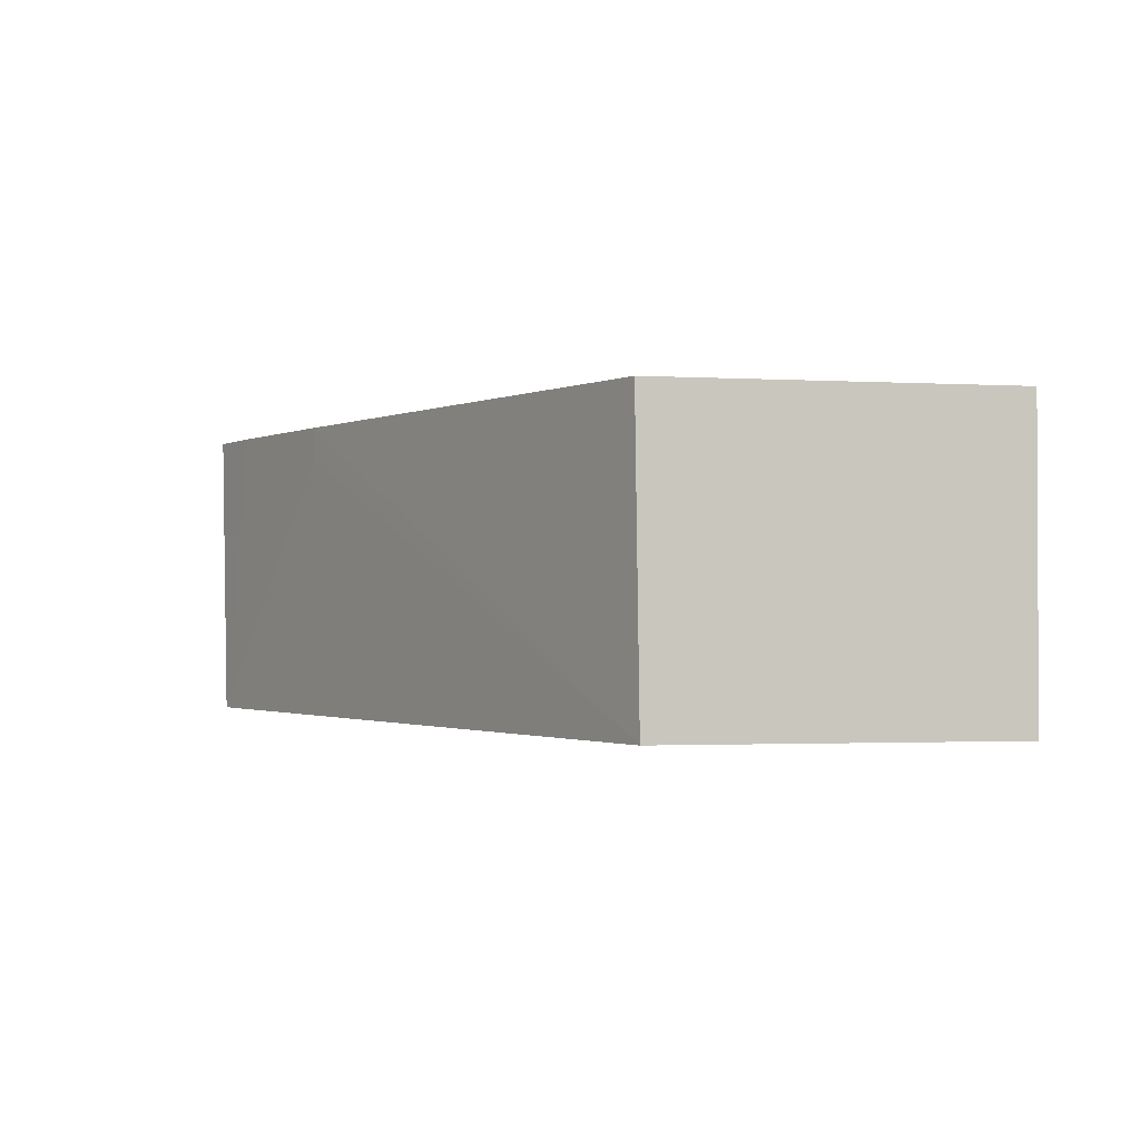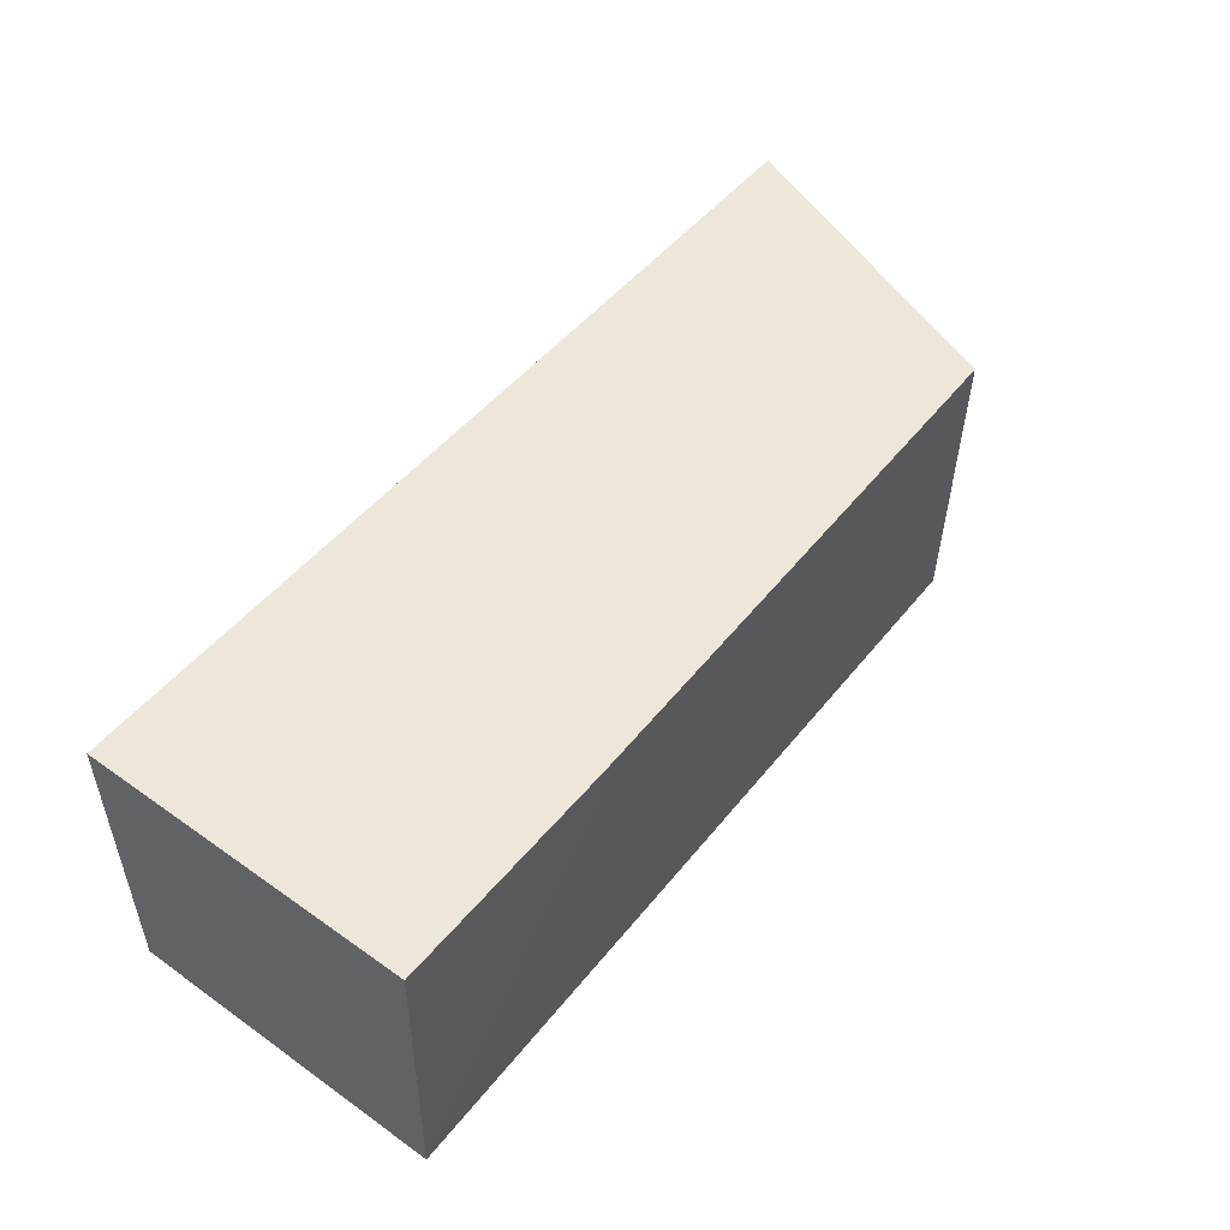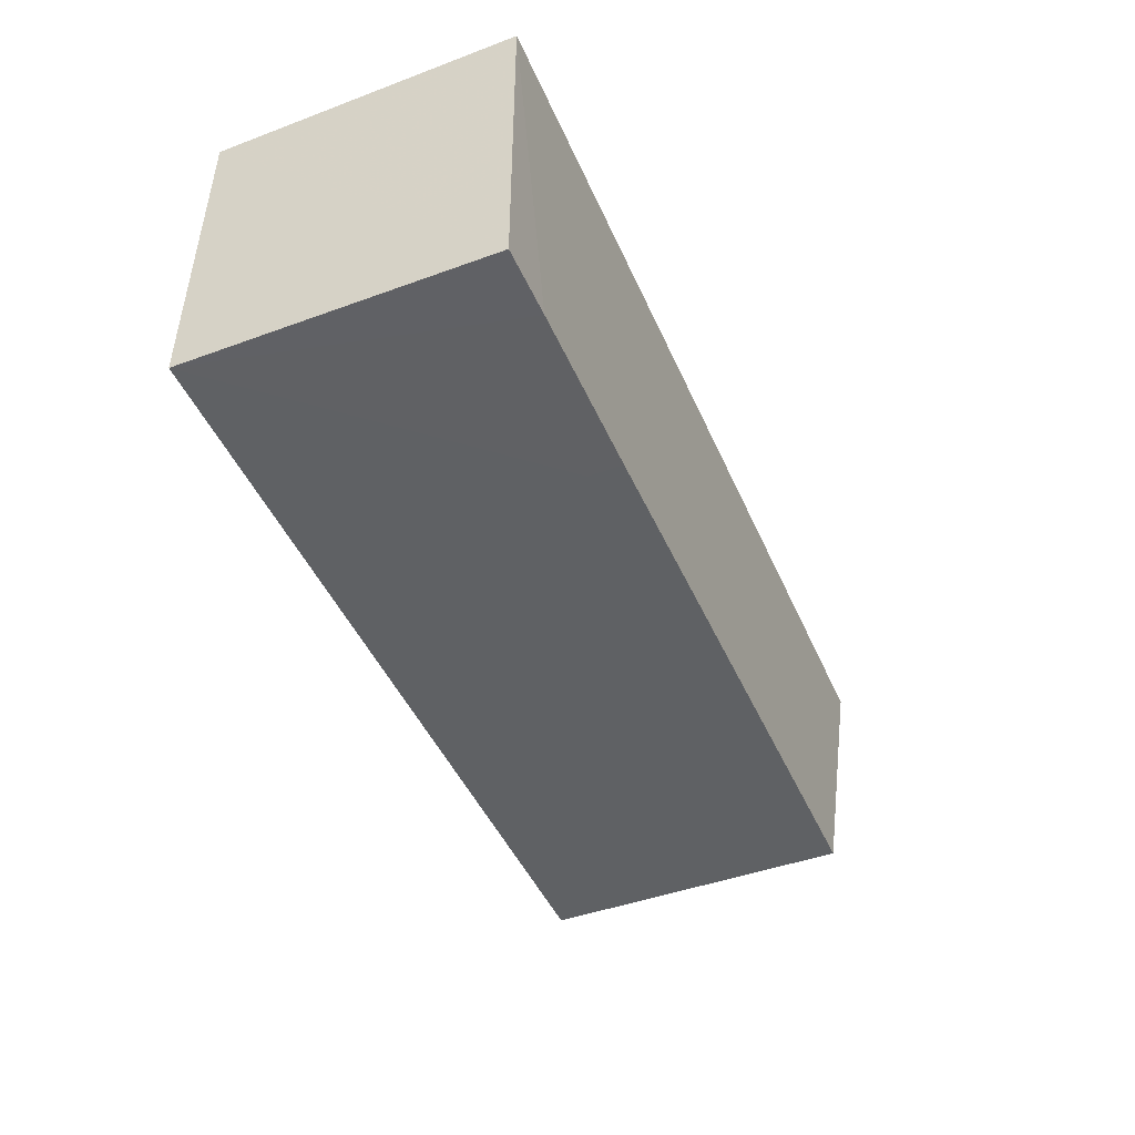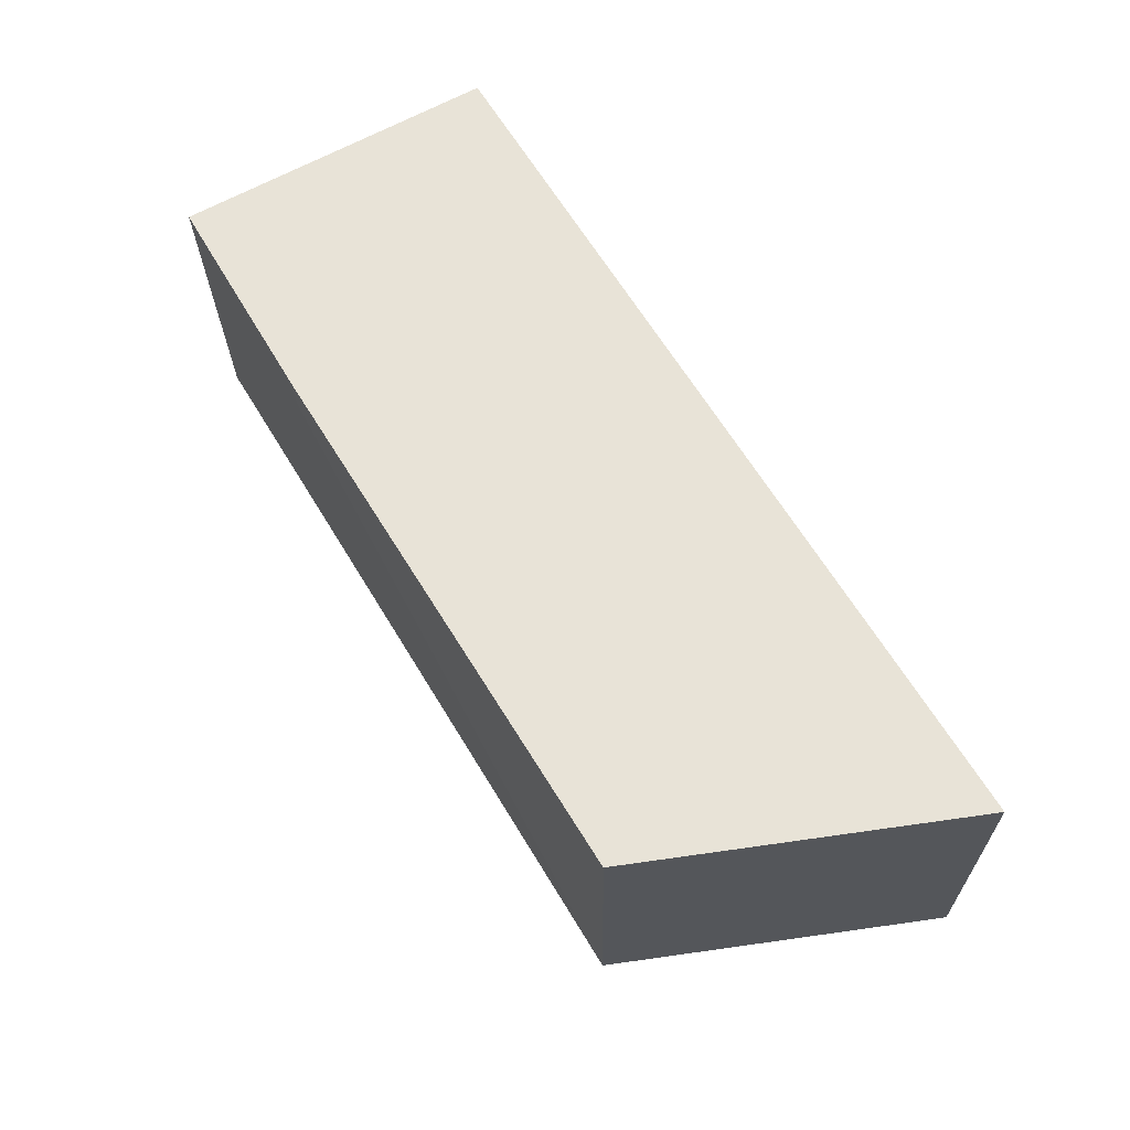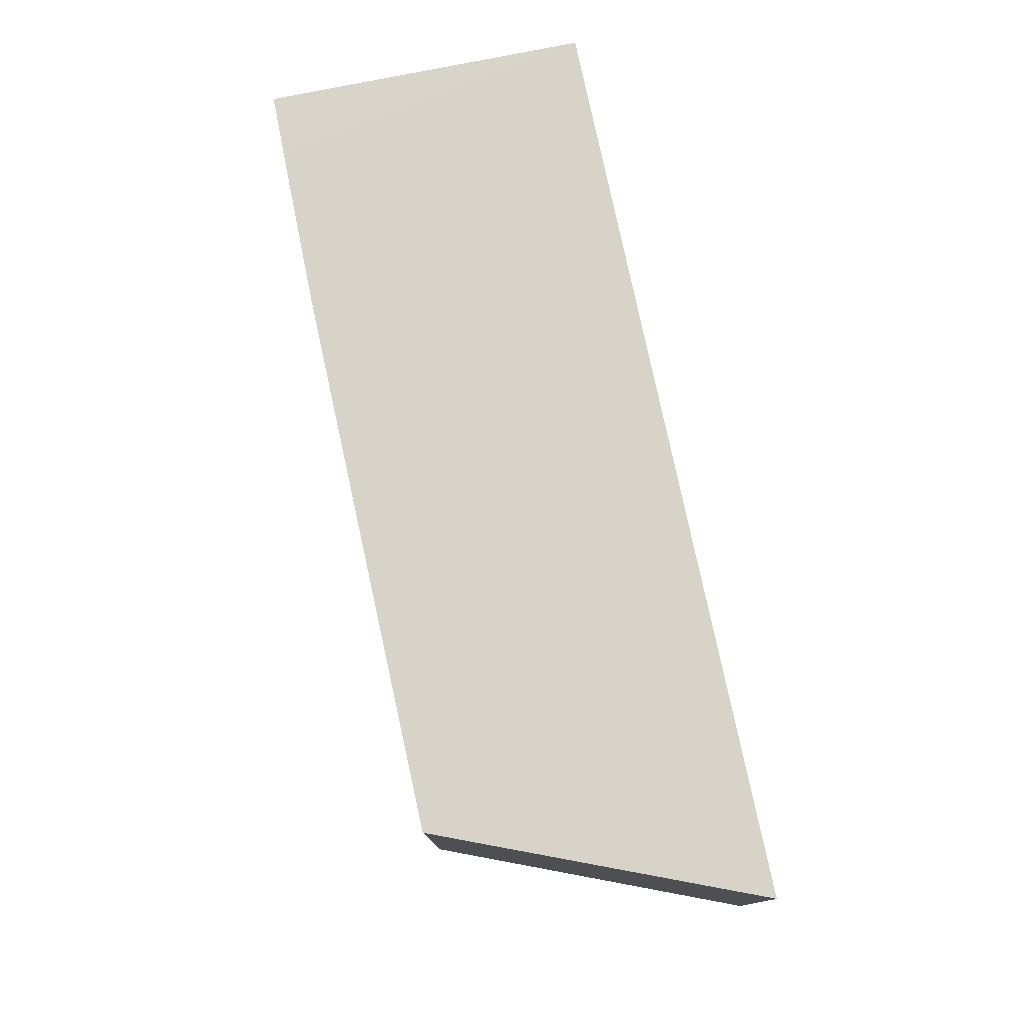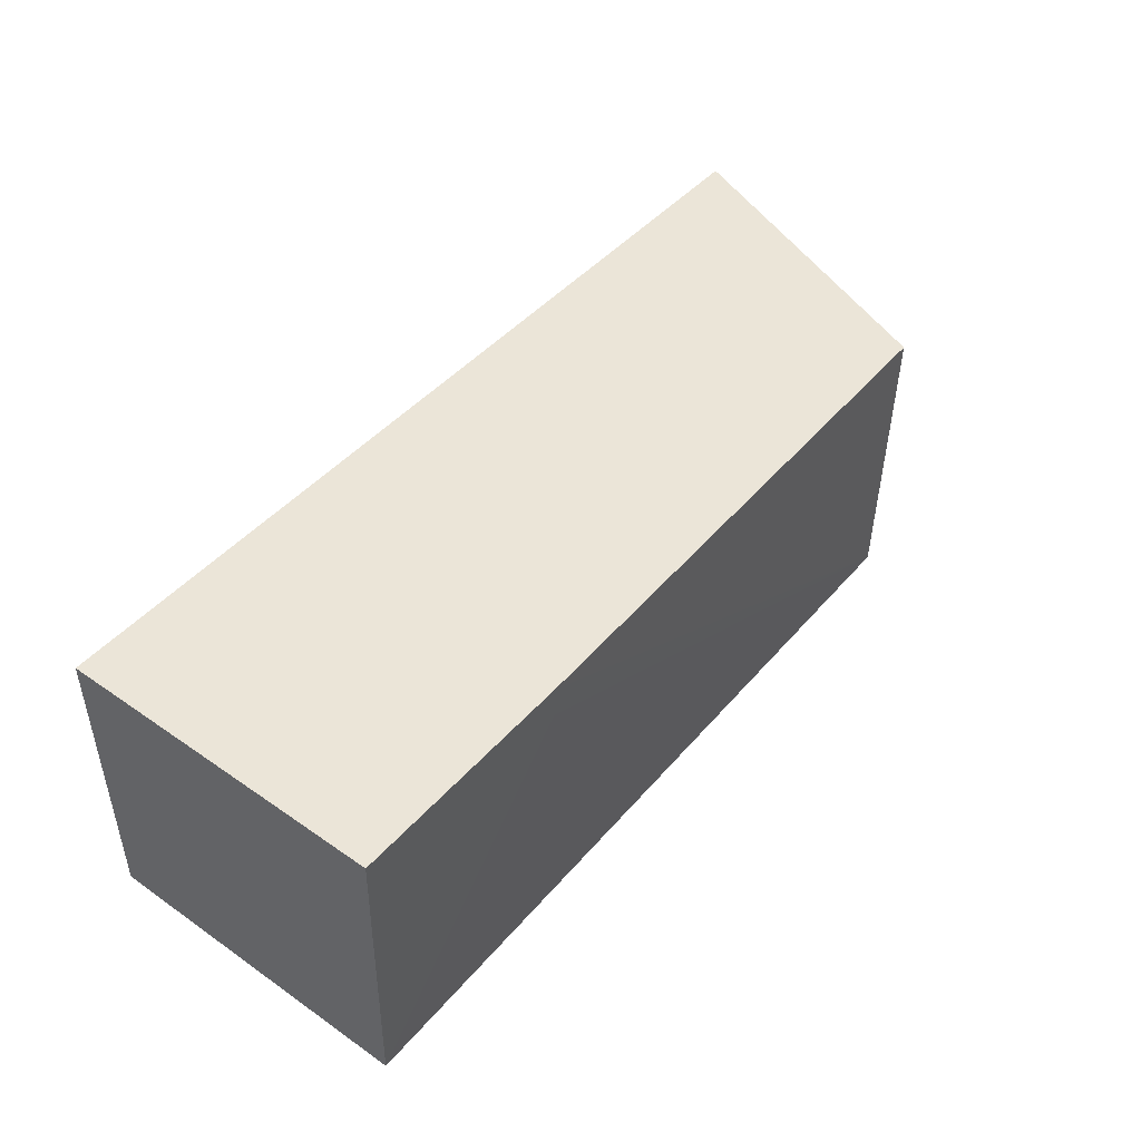
<metadata>
{"format":"obj","ext":"obj","renderer":"f3d","projection":"perspective","resolution":1024,"background":"white","views":[{"elev":-1.2,"azim":56.6,"up":"+Z"},{"elev":50.3,"azim":-52.2,"up":"+Z"},{"elev":-47.1,"azim":-66.9,"up":"+Y"},{"elev":62.4,"azim":59.7,"up":"+Z"},{"elev":76.2,"azim":78.4,"up":"+Z"},{"elev":45.8,"azim":-51.5,"up":"+Z"}]}
</metadata>
<code>
v 0.06013 0.0023 0.06769
v 0.06006 0.002396 0.04471
v -0.01123 0.002256 0.06772
v -0.01123 0.002256 0.04472
v 0.006648 -0.02329 0.06777
v 0.05008 -0.02254 0.06774
v -0.01123 -0.02284 0.04474
v 0.05008 -0.02215 0.04475
v -0.01123 -0.02326 0.06772
v 0.006647 -0.02324 0.06522
v -0.006109 -0.02329 0.06777
f 1 2 3
f 3 2 4
f 5 1 3
f 6 2 1
f 6 1 5
f 7 4 2
f 8 6 5
f 8 7 2
f 8 2 6
f 9 3 4
f 9 4 7
f 10 8 5
f 10 5 7
f 10 7 8
f 11 9 7
f 11 7 5
f 11 5 3
f 11 3 9

</code>
